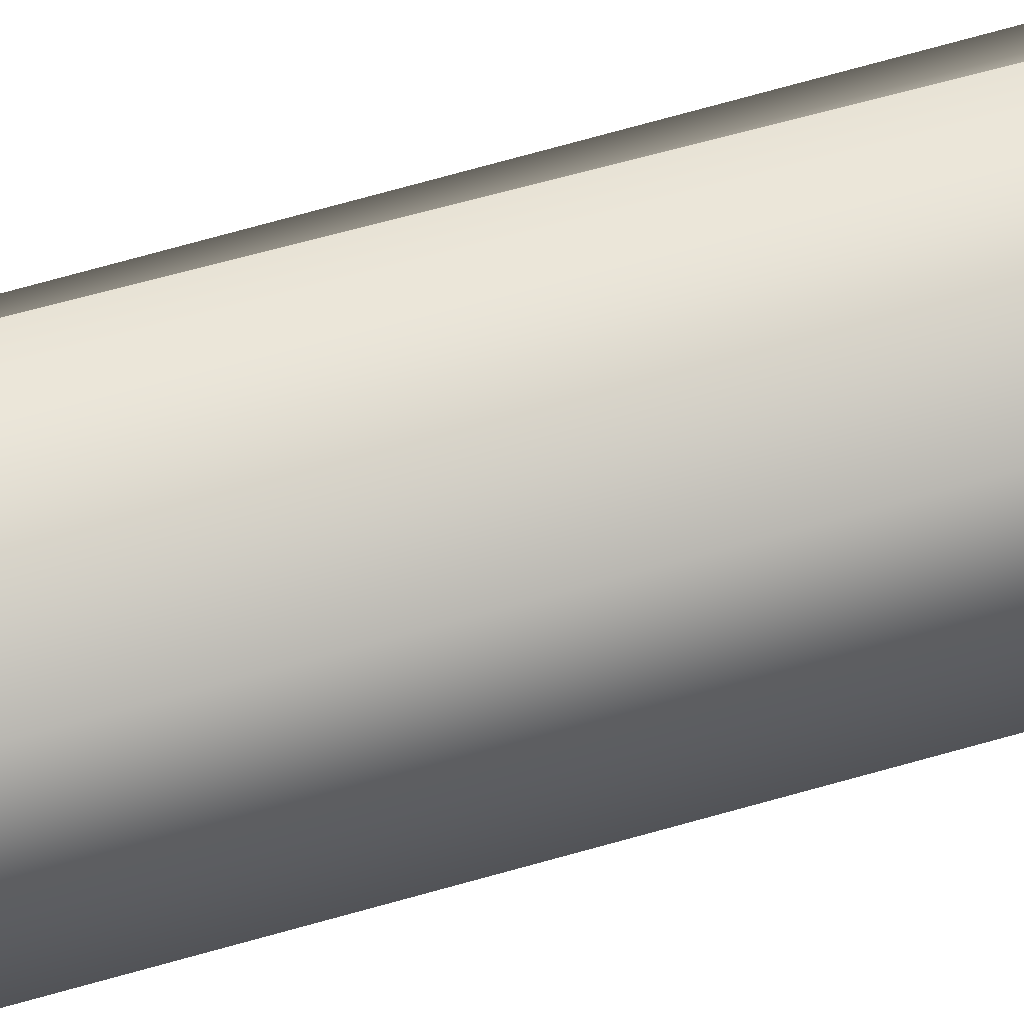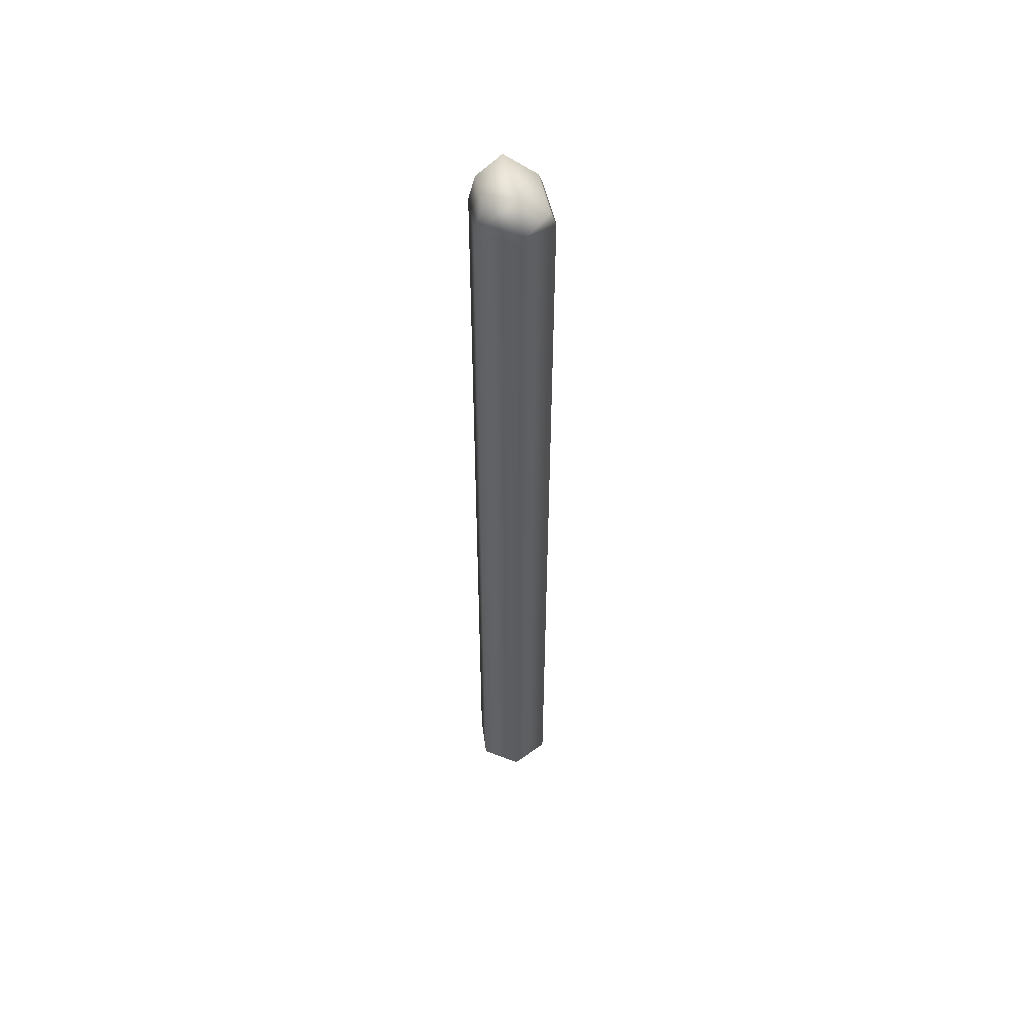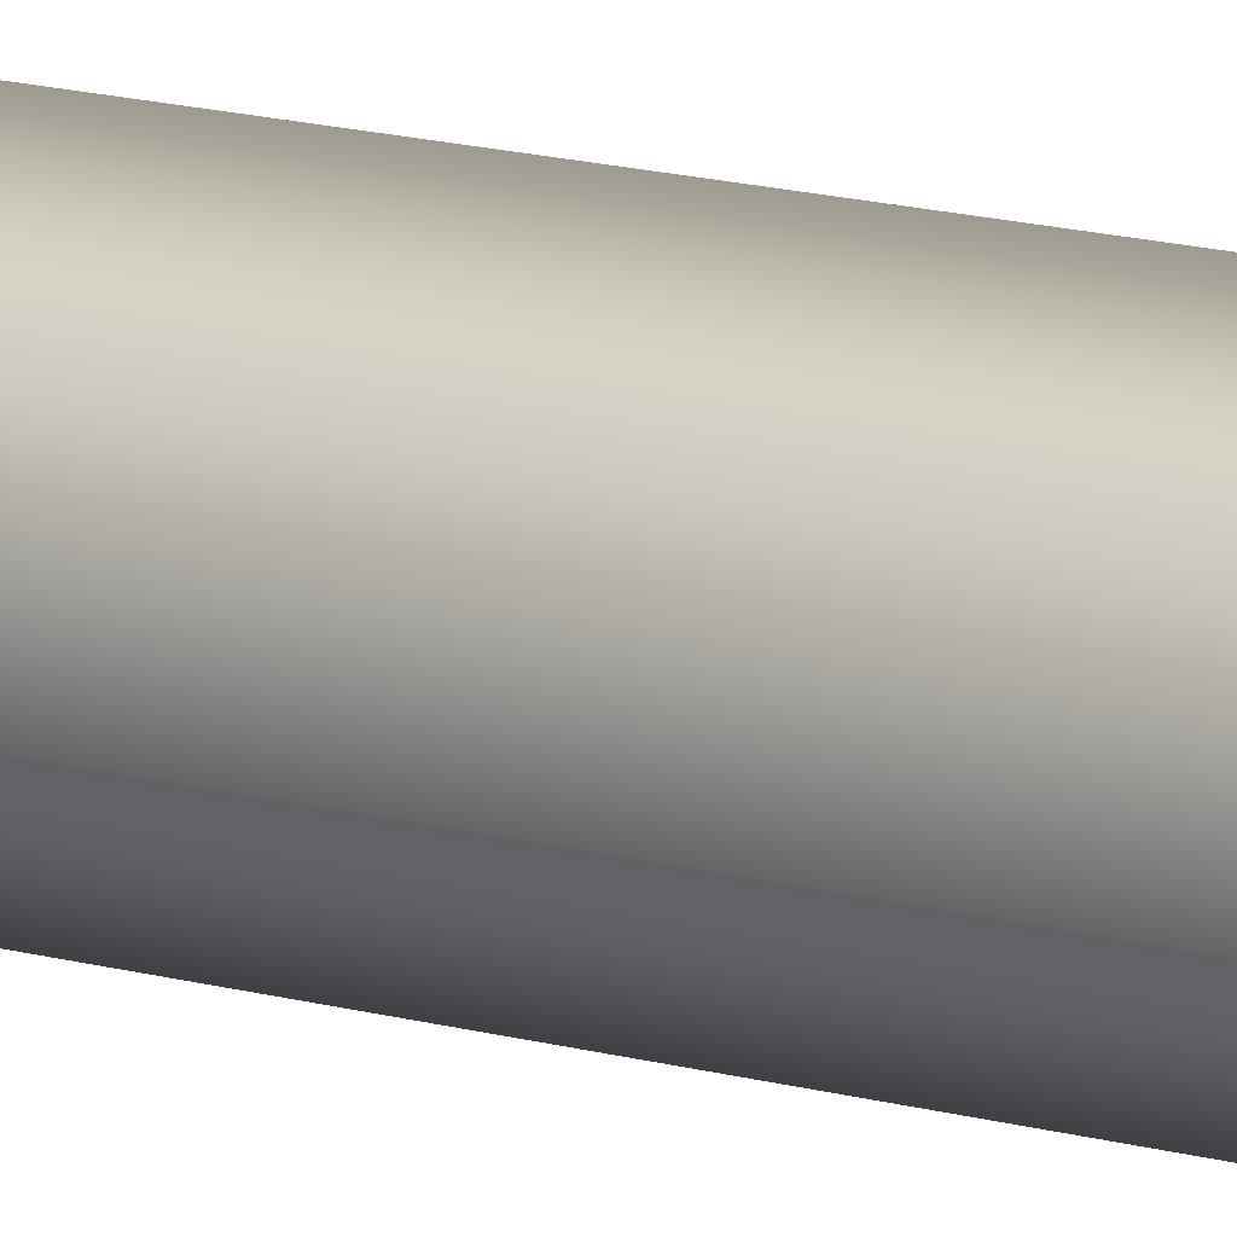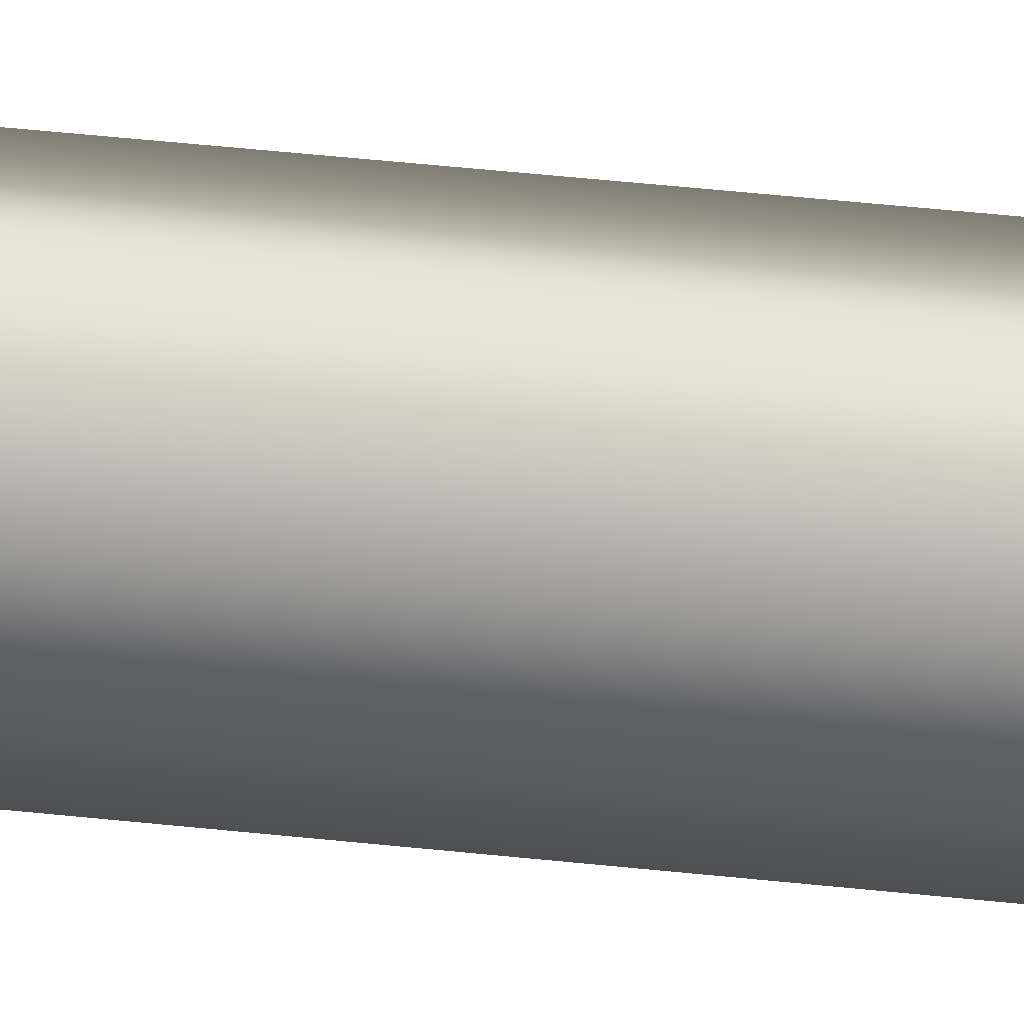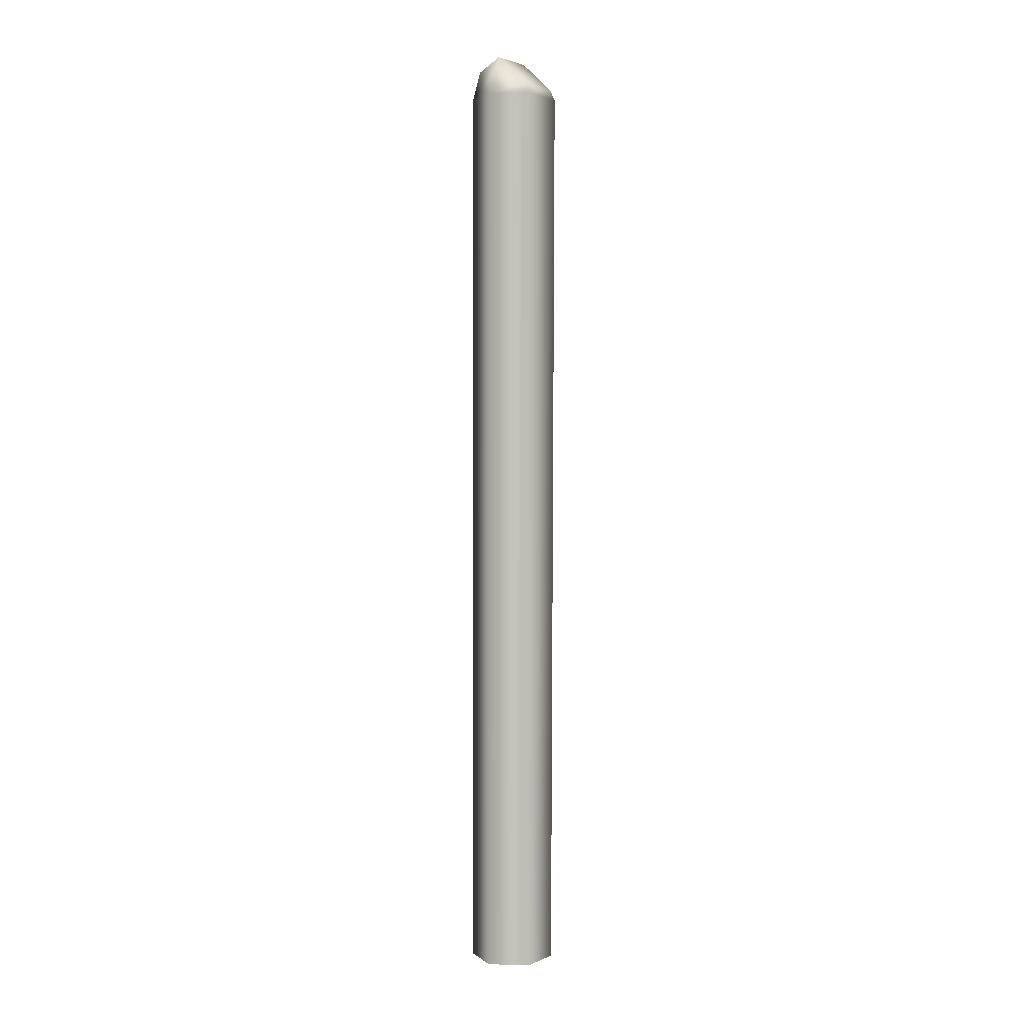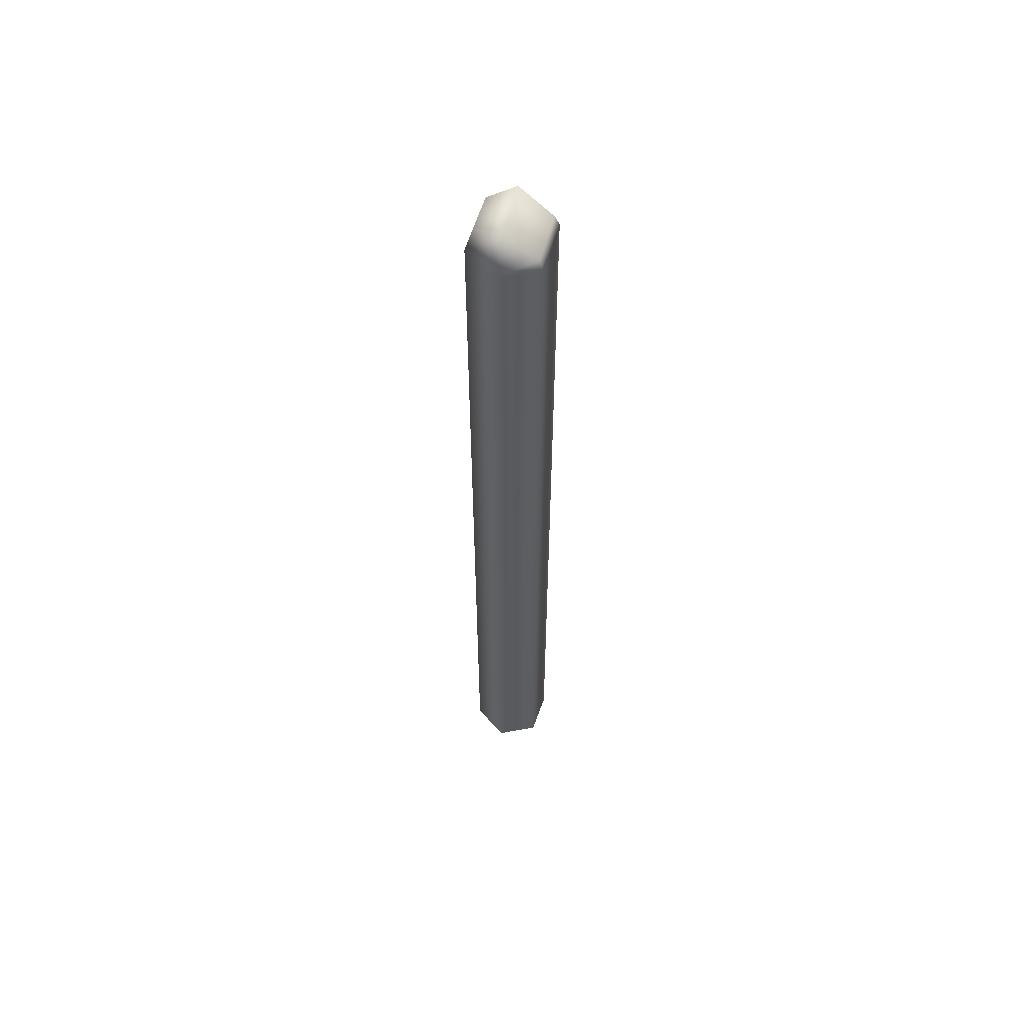
<metadata>
{"format":"obj","ext":"obj","renderer":"f3d","projection":"perspective","resolution":1024,"background":"white","views":[{"elev":55.6,"azim":-107.9,"up":"+Z"},{"elev":53.4,"azim":-115.2,"up":"+Y"},{"elev":11.2,"azim":-51.5,"up":"+Z"},{"elev":29.7,"azim":100.3,"up":"+Z"},{"elev":2.4,"azim":-72.1,"up":"+Y"},{"elev":58.3,"azim":-87.8,"up":"+Y"}]}
</metadata>
<code>
g default
v 0.2762 -3.283 0.08635
v 0.2129 -3.283 -0.196
v -0.06333 -3.283 -0.2824
v -0.2762 -3.283 -0.08634
v -0.2129 -3.283 0.196
v 0.06333 -3.283 0.2824
v 0.2701 2.998 0.08445
v 0.2082 2.998 -0.1917
v -0.06194 2.998 -0.2762
v -0.2702 2.998 -0.08445
v -0.2082 2.998 0.1917
v 0.1576 2.998 0.2762
v 0.1922 3.281 0.02867
v 0.1522 3.071 0.2465
v 0.1715 3.197 -0.1604
v -0.06492 3.188 -0.2232
v -0.1825 3.265 -0.04029
v -0.1808 3.07 0.1688
g initialShadingGroup Var2_WallPole group8
f 1 2 8 7
f 2 3 9 8
f 3 4 10 9
f 4 5 11 10
f 5 6 12 11
f 6 1 7 12
f 13 14 12 7
f 15 13 7 8
f 14 18 11 12
f 16 15 8 9
f 17 16 9 10
f 18 17 10 11
f 17 13 15 16
f 14 13 17 18

</code>
